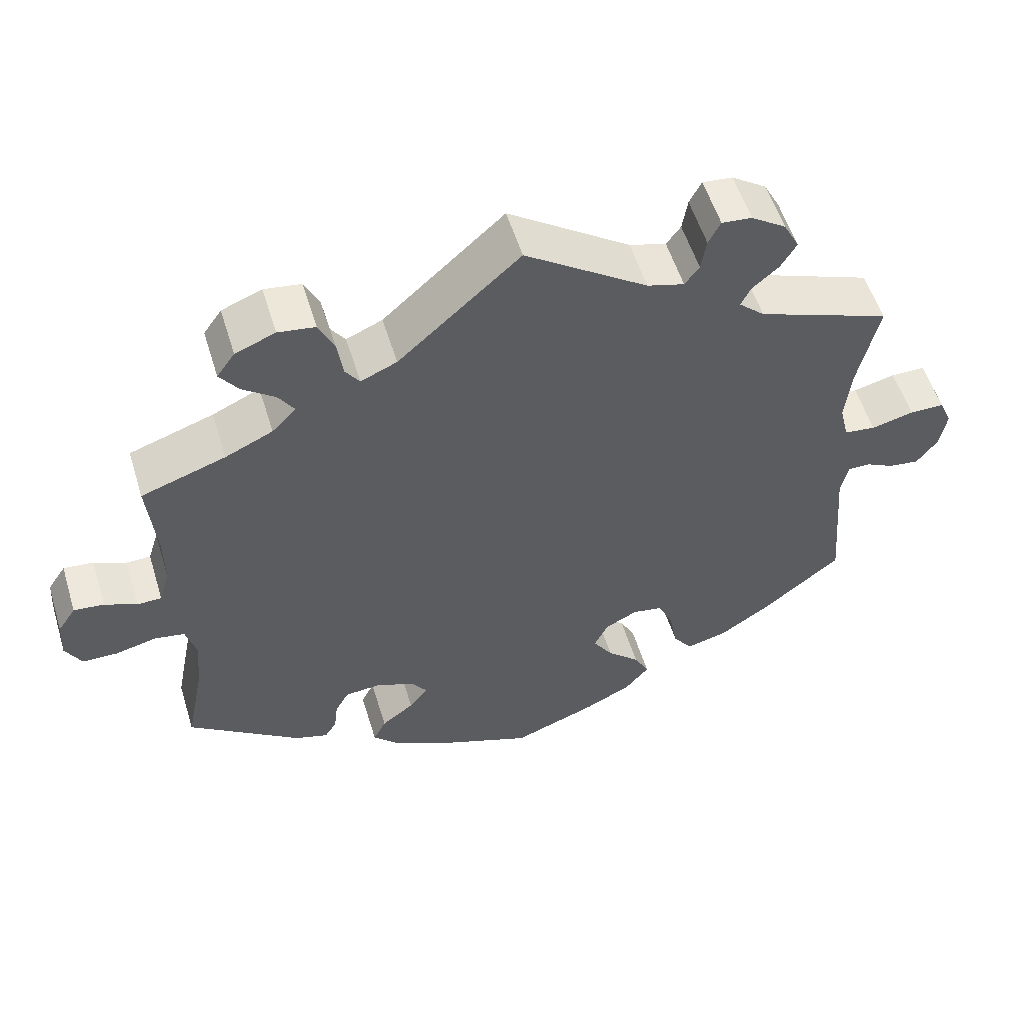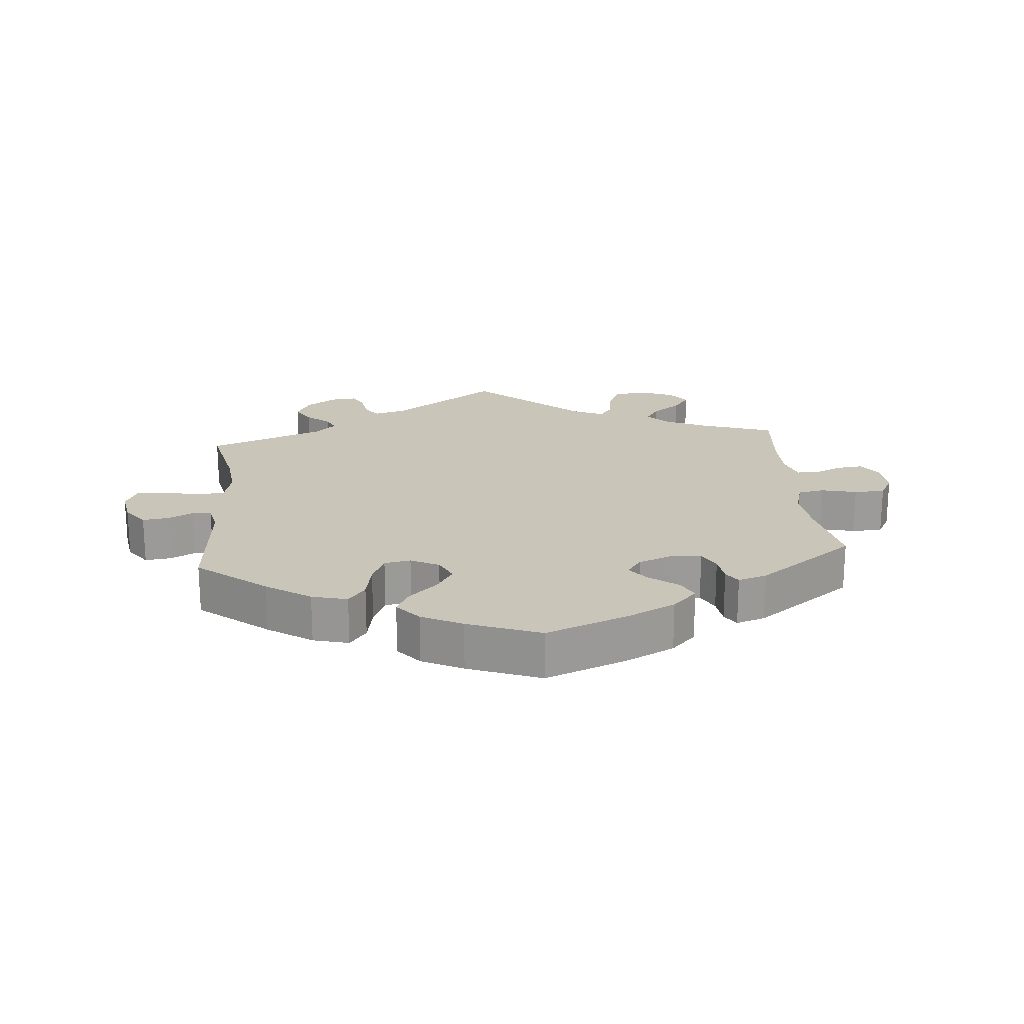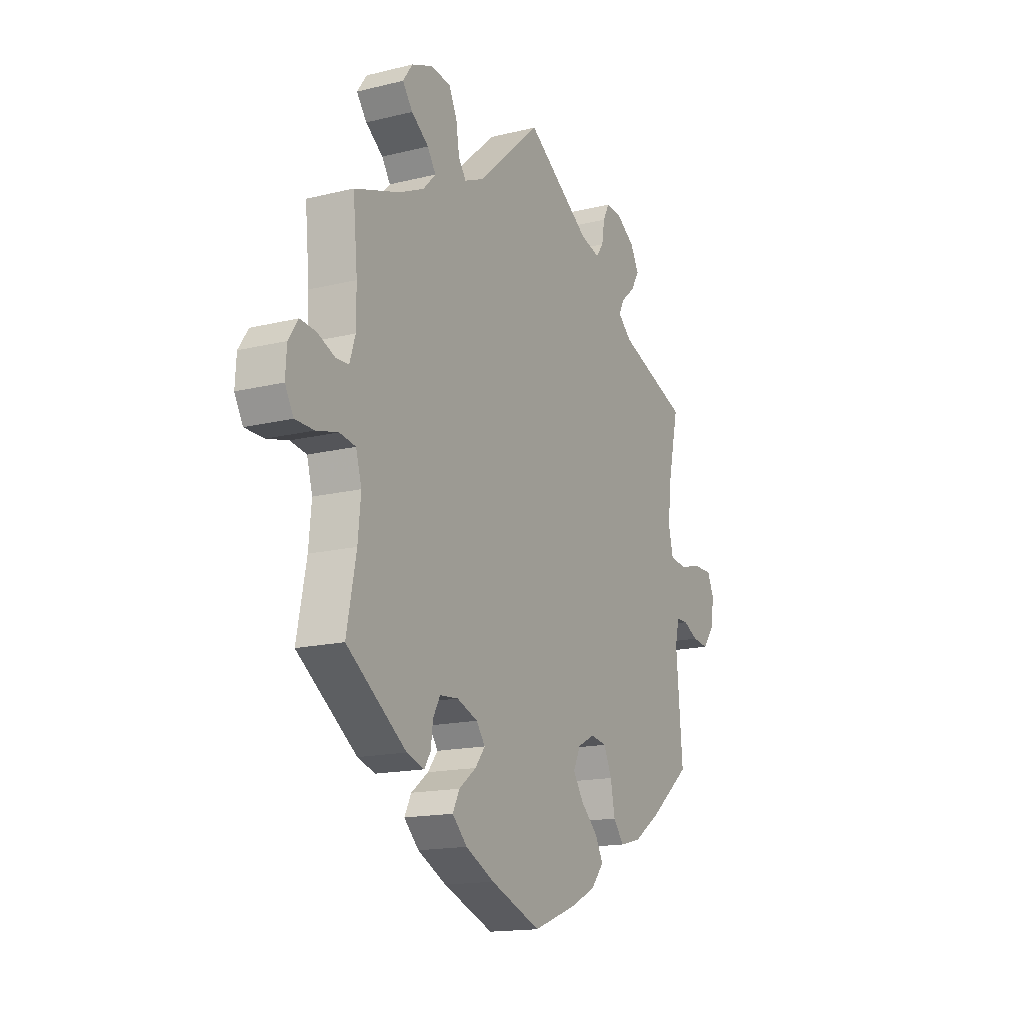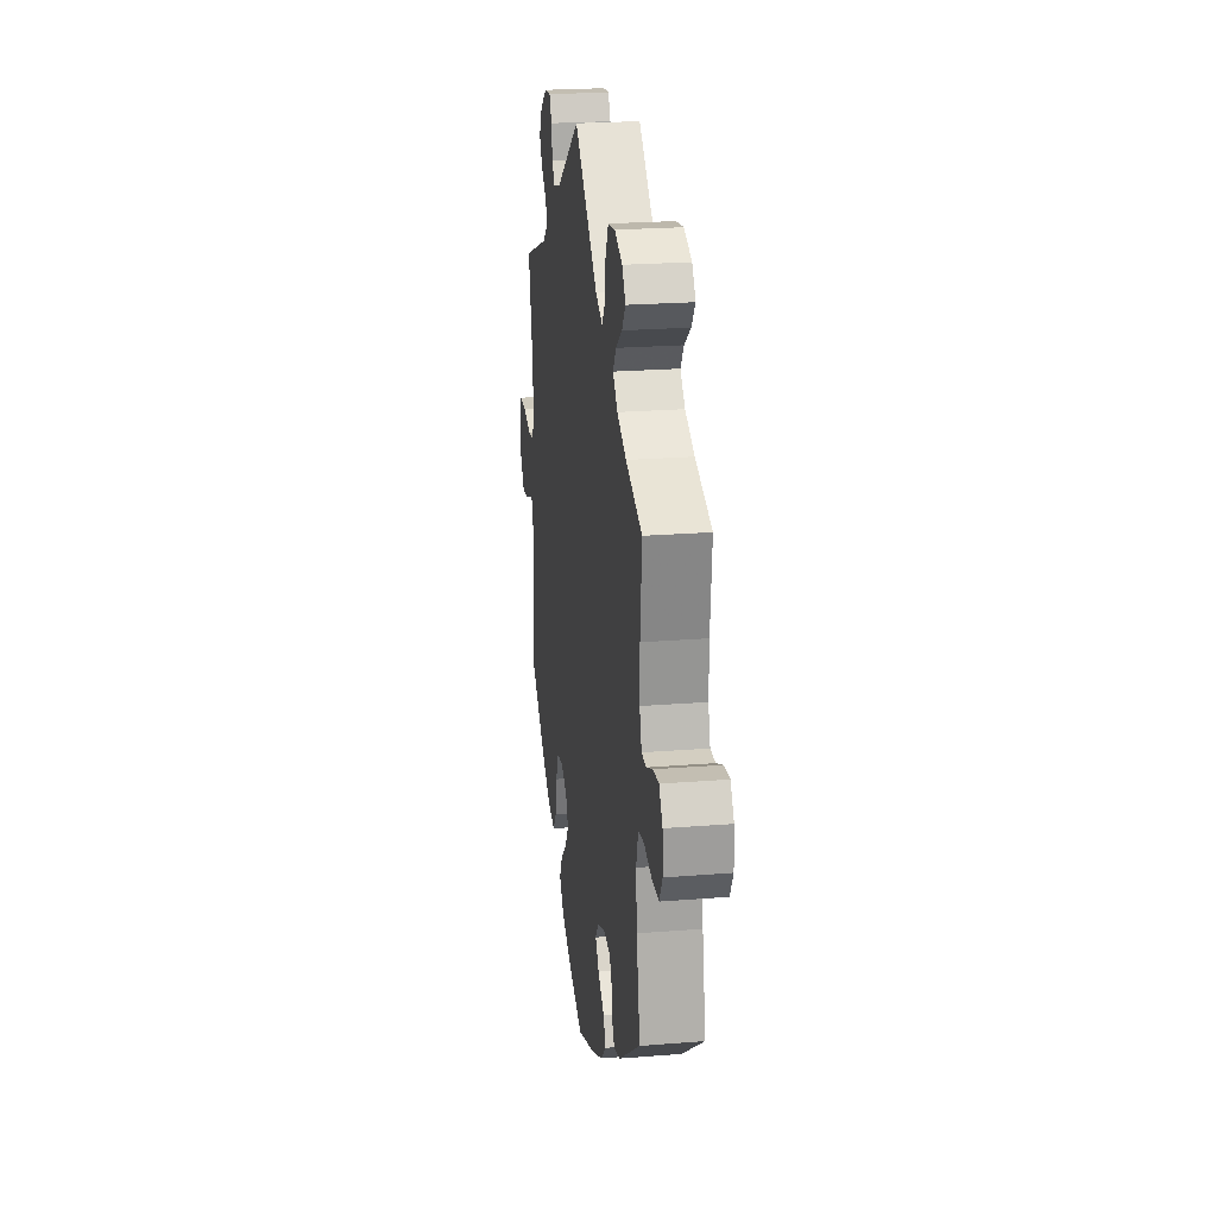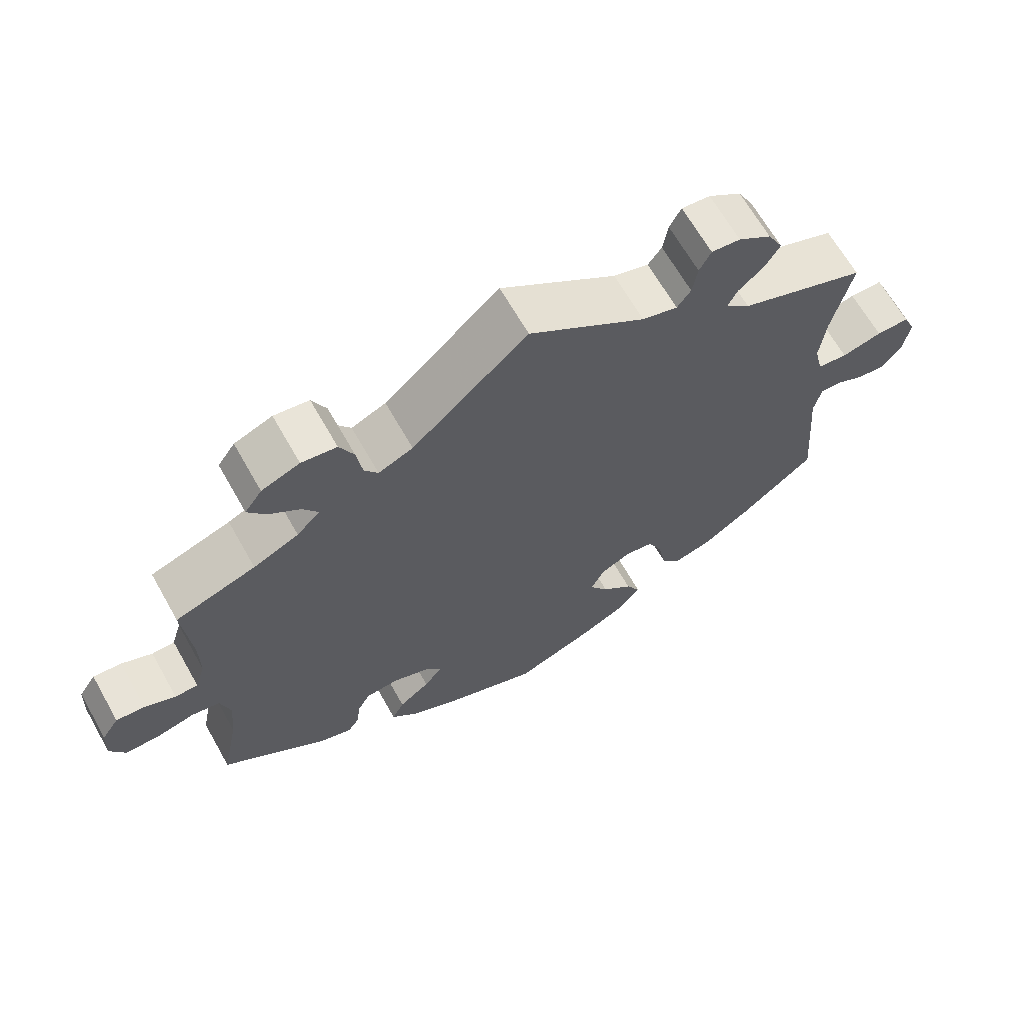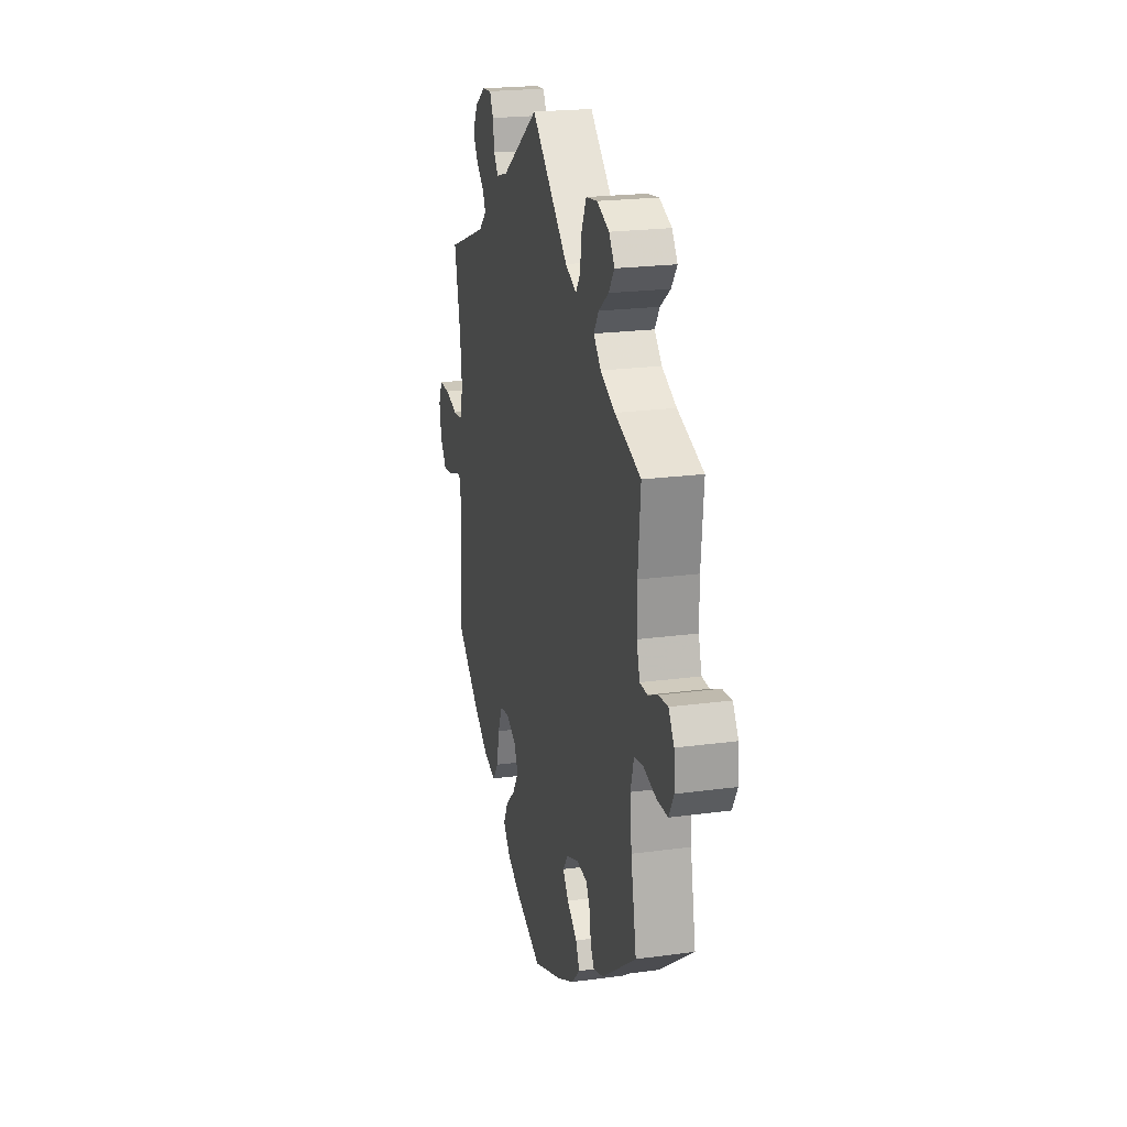
<metadata>
{"format":"obj","ext":"obj","renderer":"f3d","projection":"perspective","resolution":1024,"background":"white","views":[{"elev":54.9,"azim":-17.0,"up":"+Z"},{"elev":20.6,"azim":174.9,"up":"+Y"},{"elev":-15.8,"azim":-62.7,"up":"+Z"},{"elev":23.1,"azim":-97.8,"up":"+Z"},{"elev":66.0,"azim":-29.5,"up":"+Z"},{"elev":21.5,"azim":-103.5,"up":"+Z"}]}
</metadata>
<code>
v -0.389 0.07 0.327
v -0.326 0.07 0.356
v -0.294 0.07 0.389
v -0.315 0.07 0.421
v -0.358 0.07 0.453
v -0.383 0.07 0.487
v -0.359 0.07 0.521
v -0.306 0.07 0.542
v -0.257 0.07 0.535
v -0.237 0.07 0.493
v -0.229 0.07 0.44
v -0.21 0.07 0.413
v -0.162 0.07 0.434
v -0.001 0.07 0.578
v 0.161 0.07 0.467
v 0.21 0.07 0.453
v 0.229 0.07 0.479
v 0.236 0.07 0.522
v 0.252 0.07 0.553
v 0.292 0.07 0.549
v 0.338 0.07 0.518
v 0.359 0.07 0.478
v 0.338 0.07 0.443
v 0.303 0.07 0.413
v 0.29 0.07 0.386
v 0.324 0.07 0.355
v 0.5 0.07 0.289
v 0.473 0.07 0.167
v 0.465 0.07 0.093
v 0.477 0.07 0.042
v 0.519 0.07 0.037
v 0.575 0.07 0.051
v 0.621 0.07 0.051
v 0.638 0.07 0.013
v 0.629 0.07 -0.039
v 0.601 0.07 -0.076
v 0.561 0.07 -0.071
v 0.523 0.07 -0.052
v 0.494 0.07 -0.052
v 0.484 0.07 -0.097
v 0.5 0.07 -0.289
v 0.396 0.07 -0.373
v 0.329 0.07 -0.418
v 0.275 0.07 -0.432
v 0.249 0.07 -0.398
v 0.238 0.07 -0.341
v 0.218 0.07 -0.296
v 0.178 0.07 -0.289
v 0.135 0.07 -0.311
v 0.117 0.07 -0.349
v 0.143 0.07 -0.389
v 0.186 0.07 -0.429
v 0.206 0.07 -0.467
v 0.174 0.07 -0.505
v 0.112 0.07 -0.536
v 0.001 0.07 -0.578
v -0.125 0.07 -0.529
v -0.197 0.07 -0.493
v -0.234 0.07 -0.456
v -0.217 0.07 -0.422
v -0.174 0.07 -0.389
v -0.149 0.07 -0.357
v -0.171 0.07 -0.327
v -0.223 0.07 -0.307
v -0.269 0.07 -0.311
v -0.287 0.07 -0.344
v -0.292 0.07 -0.386
v -0.308 0.07 -0.411
v -0.352 0.07 -0.397
v -0.501 0.07 -0.289
v -0.477 0.07 -0.167
v -0.47 0.07 -0.093
v -0.484 0.07 -0.043
v -0.524 0.07 -0.036
v -0.578 0.07 -0.049
v -0.625 0.07 -0.048
v -0.646 0.07 -0.01
v -0.643 0.07 0.042
v -0.619 0.07 0.078
v -0.579 0.07 0.074
v -0.536 0.07 0.055
v -0.504 0.07 0.056
v -0.49 0.07 0.101
v -0.49 0.07 0.171
v -0.501 0.07 0.289
v -0.389 0 0.327
v -0.326 0 0.356
v -0.294 0 0.389
v -0.315 0 0.421
v -0.358 0 0.453
v -0.383 0 0.487
v -0.359 0 0.521
v -0.306 0 0.542
v -0.257 0 0.535
v -0.237 0 0.493
v -0.229 0 0.44
v -0.21 0 0.413
v -0.162 0 0.434
v -0.001 0 0.578
v 0.161 0 0.467
v 0.21 0 0.453
v 0.229 0 0.479
v 0.236 0 0.522
v 0.252 0 0.553
v 0.292 0 0.549
v 0.338 0 0.518
v 0.359 0 0.478
v 0.338 0 0.443
v 0.303 0 0.413
v 0.29 0 0.386
v 0.324 0 0.355
v 0.5 0 0.289
v 0.473 0 0.167
v 0.465 0 0.093
v 0.477 0 0.042
v 0.519 0 0.037
v 0.575 0 0.051
v 0.621 0 0.051
v 0.638 0 0.013
v 0.629 0 -0.039
v 0.601 0 -0.076
v 0.561 0 -0.071
v 0.523 0 -0.052
v 0.494 0 -0.052
v 0.484 0 -0.097
v 0.5 0 -0.289
v 0.396 0 -0.373
v 0.329 0 -0.418
v 0.275 0 -0.432
v 0.249 0 -0.398
v 0.238 0 -0.341
v 0.218 0 -0.296
v 0.178 0 -0.289
v 0.135 0 -0.311
v 0.117 0 -0.349
v 0.143 0 -0.389
v 0.186 0 -0.429
v 0.206 0 -0.467
v 0.174 0 -0.505
v 0.112 0 -0.536
v 0.001 0 -0.578
v -0.125 0 -0.529
v -0.197 0 -0.493
v -0.234 0 -0.456
v -0.217 0 -0.422
v -0.174 0 -0.389
v -0.149 0 -0.357
v -0.171 0 -0.327
v -0.223 0 -0.307
v -0.269 0 -0.311
v -0.287 0 -0.344
v -0.292 0 -0.386
v -0.308 0 -0.411
v -0.352 0 -0.397
v -0.501 0 -0.289
v -0.477 0 -0.167
v -0.47 0 -0.093
v -0.484 0 -0.043
v -0.524 0 -0.036
v -0.578 0 -0.049
v -0.625 0 -0.048
v -0.646 0 -0.01
v -0.643 0 0.042
v -0.619 0 0.078
v -0.579 0 0.074
v -0.536 0 0.055
v -0.504 0 0.056
v -0.49 0 0.101
v -0.49 0 0.171
v -0.501 0 0.289
f 84 85 1
f 83 84 1 2
f 82 83 2 3
f 78 79 80 81
f 78 81 82
f 77 78 82
f 74 75 76 77
f 73 74 77 82
f 72 73 82 3
f 68 69 70 71
f 66 67 68 71
f 65 66 71 72
f 64 65 72 3
f 58 59 60 61
f 58 61 62
f 57 58 62
f 56 57 62
f 55 56 62
f 54 55 62 63
f 51 52 53 54
f 50 51 54 63
f 43 44 45 46
f 43 46 47
f 40 41 42 43
f 39 40 43 47
f 35 36 37 38
f 35 38 39
f 34 35 39
f 31 32 33 34
f 30 31 34 39
f 29 30 39 47
f 26 27 28
f 25 26 28 29
f 21 22 23 24
f 21 24 25
f 20 21 25
f 17 18 19 20
f 16 17 20 25
f 15 16 25 29
f 13 14 15 29
f 8 9 10 11
f 8 11 12
f 7 8 12
f 4 5 6 7
f 3 4 7 12
f 64 3 12
f 49 50 63 64
f 48 49 64 12
f 29 47 48
f 12 13 29 48
f 86 170 169
f 87 86 169 168
f 88 87 168 167
f 166 165 164 163
f 167 166 163
f 167 163 162
f 162 161 160 159
f 167 162 159 158
f 88 167 158 157
f 156 155 154 153
f 156 153 152 151
f 157 156 151 150
f 88 157 150 149
f 146 145 144 143
f 147 146 143
f 147 143 142
f 147 142 141
f 147 141 140
f 148 147 140 139
f 139 138 137 136
f 148 139 136 135
f 131 130 129 128
f 132 131 128
f 128 127 126 125
f 132 128 125 124
f 123 122 121 120
f 124 123 120
f 124 120 119
f 119 118 117 116
f 124 119 116 115
f 132 124 115 114
f 113 112 111
f 114 113 111 110
f 109 108 107 106
f 110 109 106
f 110 106 105
f 105 104 103 102
f 110 105 102 101
f 114 110 101 100
f 114 100 99 98
f 96 95 94 93
f 97 96 93
f 97 93 92
f 92 91 90 89
f 97 92 89 88
f 97 88 149
f 149 148 135 134
f 97 149 134 133
f 133 132 114
f 133 114 98 97
f 1 86 87 2
f 2 87 88 3
f 3 88 89 4
f 4 89 90 5
f 5 90 91 6
f 6 91 92 7
f 7 92 93 8
f 8 93 94 9
f 9 94 95 10
f 10 95 96 11
f 11 96 97 12
f 12 97 98 13
f 13 98 99 14
f 14 99 100 15
f 15 100 101 16
f 16 101 102 17
f 17 102 103 18
f 18 103 104 19
f 19 104 105 20
f 20 105 106 21
f 21 106 107 22
f 22 107 108 23
f 23 108 109 24
f 24 109 110 25
f 25 110 111 26
f 26 111 112 27
f 27 112 113 28
f 28 113 114 29
f 29 114 115 30
f 30 115 116 31
f 31 116 117 32
f 32 117 118 33
f 33 118 119 34
f 34 119 120 35
f 35 120 121 36
f 36 121 122 37
f 37 122 123 38
f 38 123 124 39
f 39 124 125 40
f 40 125 126 41
f 41 126 127 42
f 42 127 128 43
f 43 128 129 44
f 44 129 130 45
f 45 130 131 46
f 46 131 132 47
f 47 132 133 48
f 48 133 134 49
f 49 134 135 50
f 50 135 136 51
f 51 136 137 52
f 52 137 138 53
f 53 138 139 54
f 54 139 140 55
f 55 140 141 56
f 56 141 142 57
f 57 142 143 58
f 58 143 144 59
f 59 144 145 60
f 60 145 146 61
f 61 146 147 62
f 62 147 148 63
f 63 148 149 64
f 64 149 150 65
f 65 150 151 66
f 66 151 152 67
f 67 152 153 68
f 68 153 154 69
f 69 154 155 70
f 70 155 156 71
f 71 156 157 72
f 72 157 158 73
f 73 158 159 74
f 74 159 160 75
f 75 160 161 76
f 76 161 162 77
f 77 162 163 78
f 78 163 164 79
f 79 164 165 80
f 80 165 166 81
f 81 166 167 82
f 82 167 168 83
f 83 168 169 84
f 84 169 170 85
f 85 170 86 1

</code>
